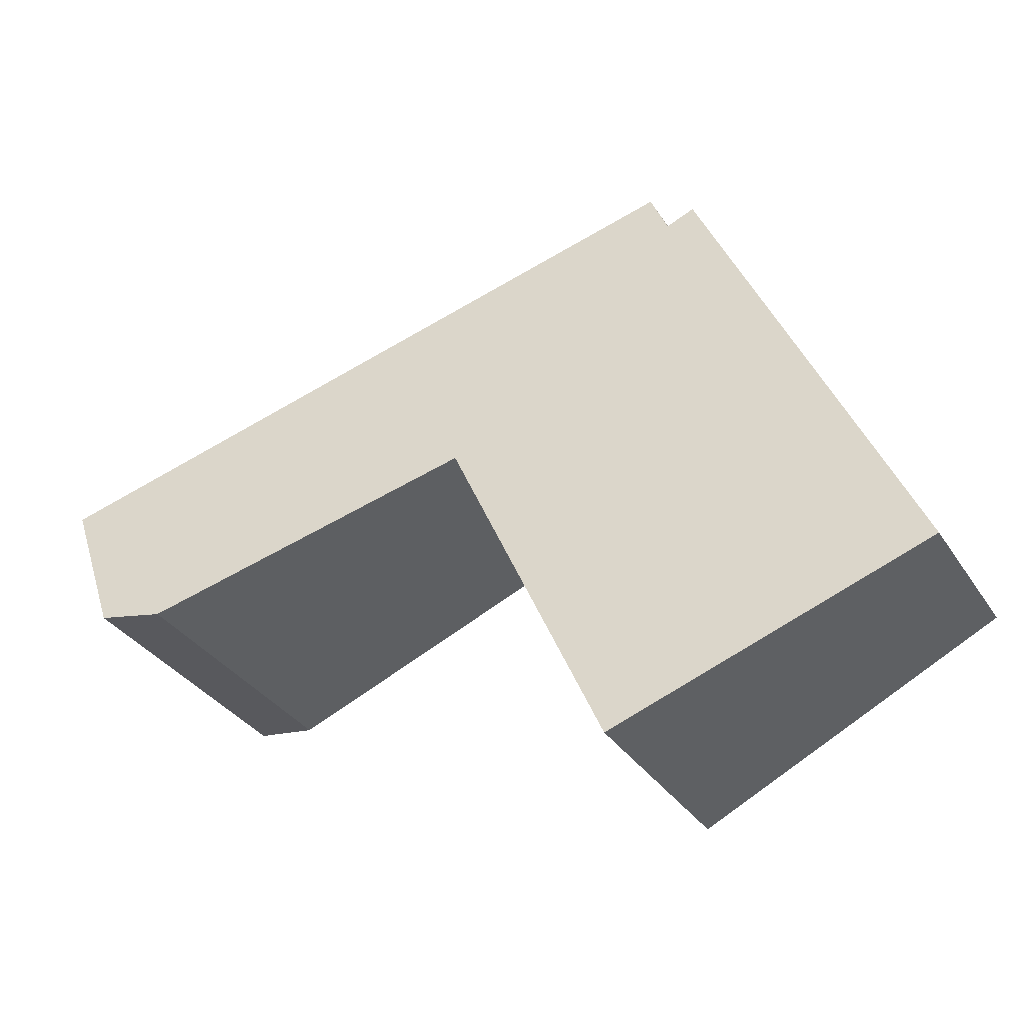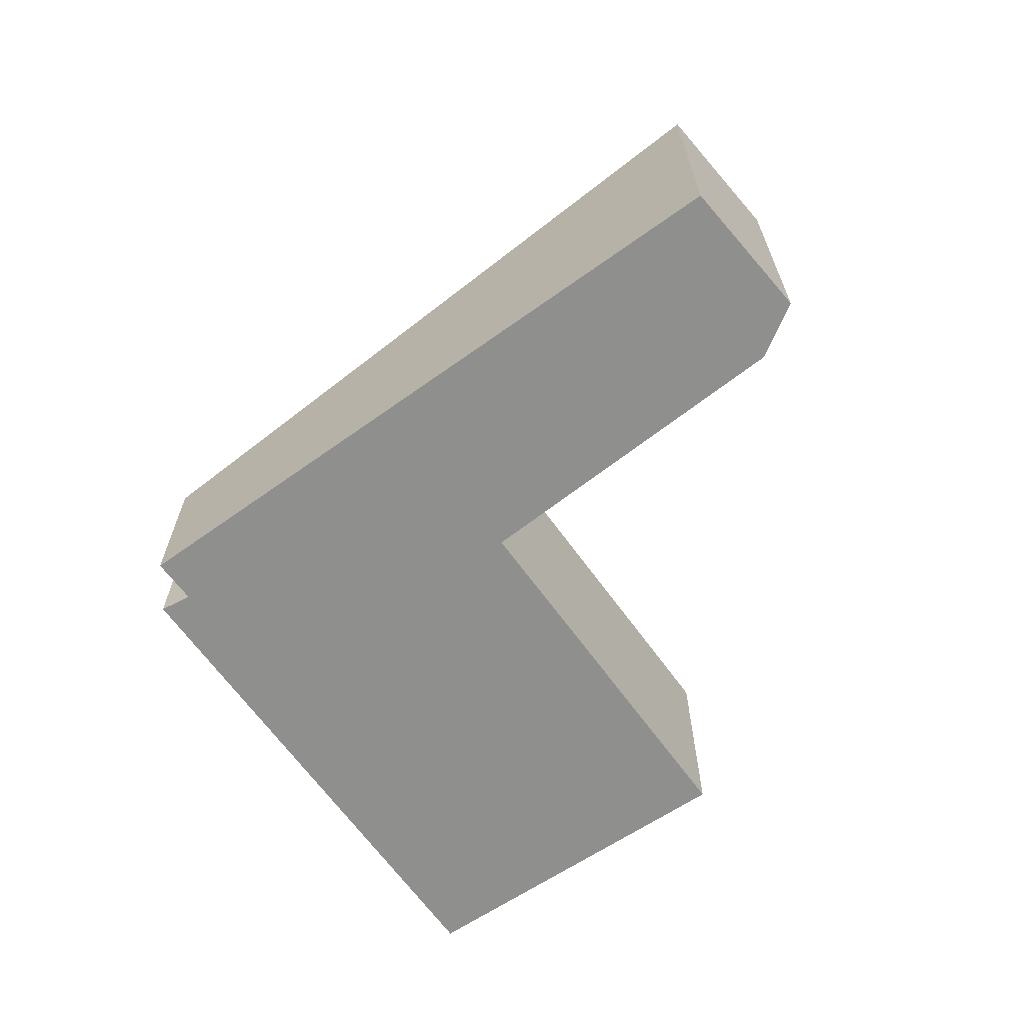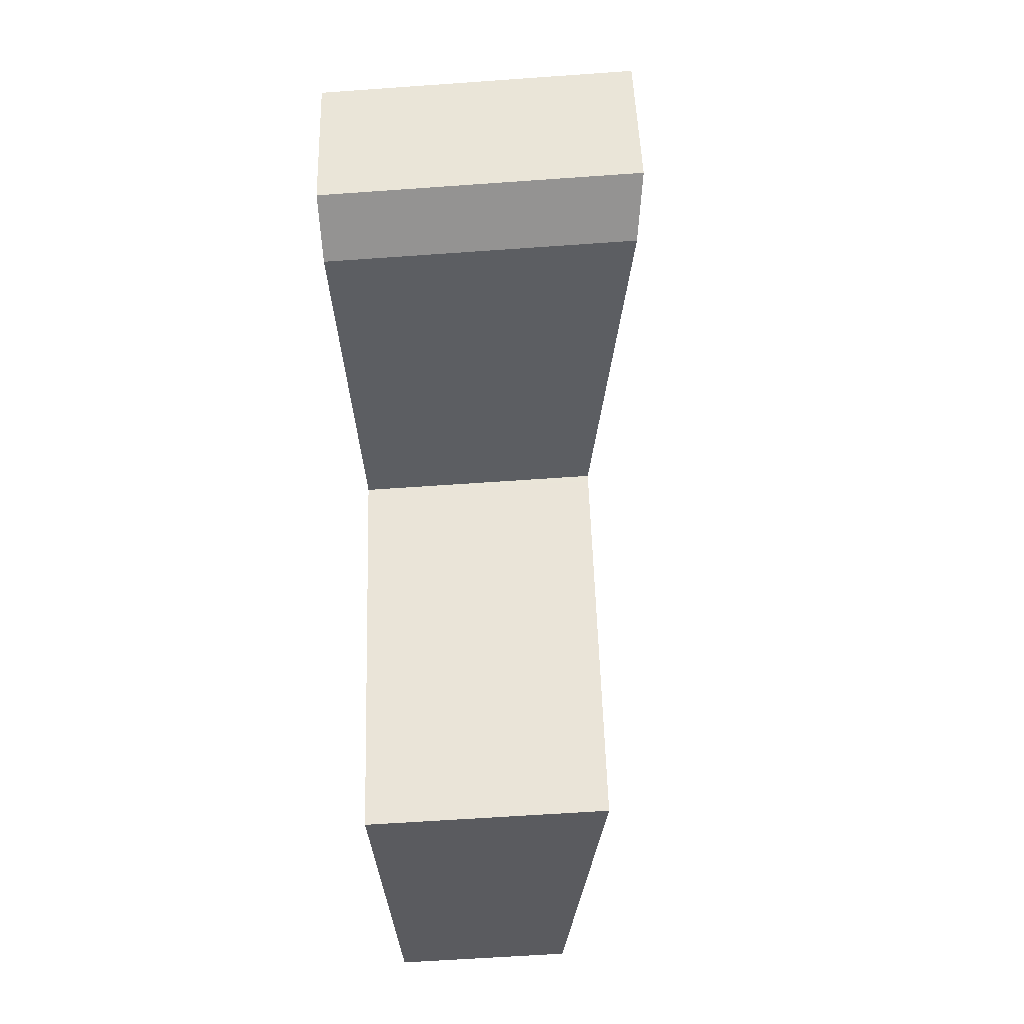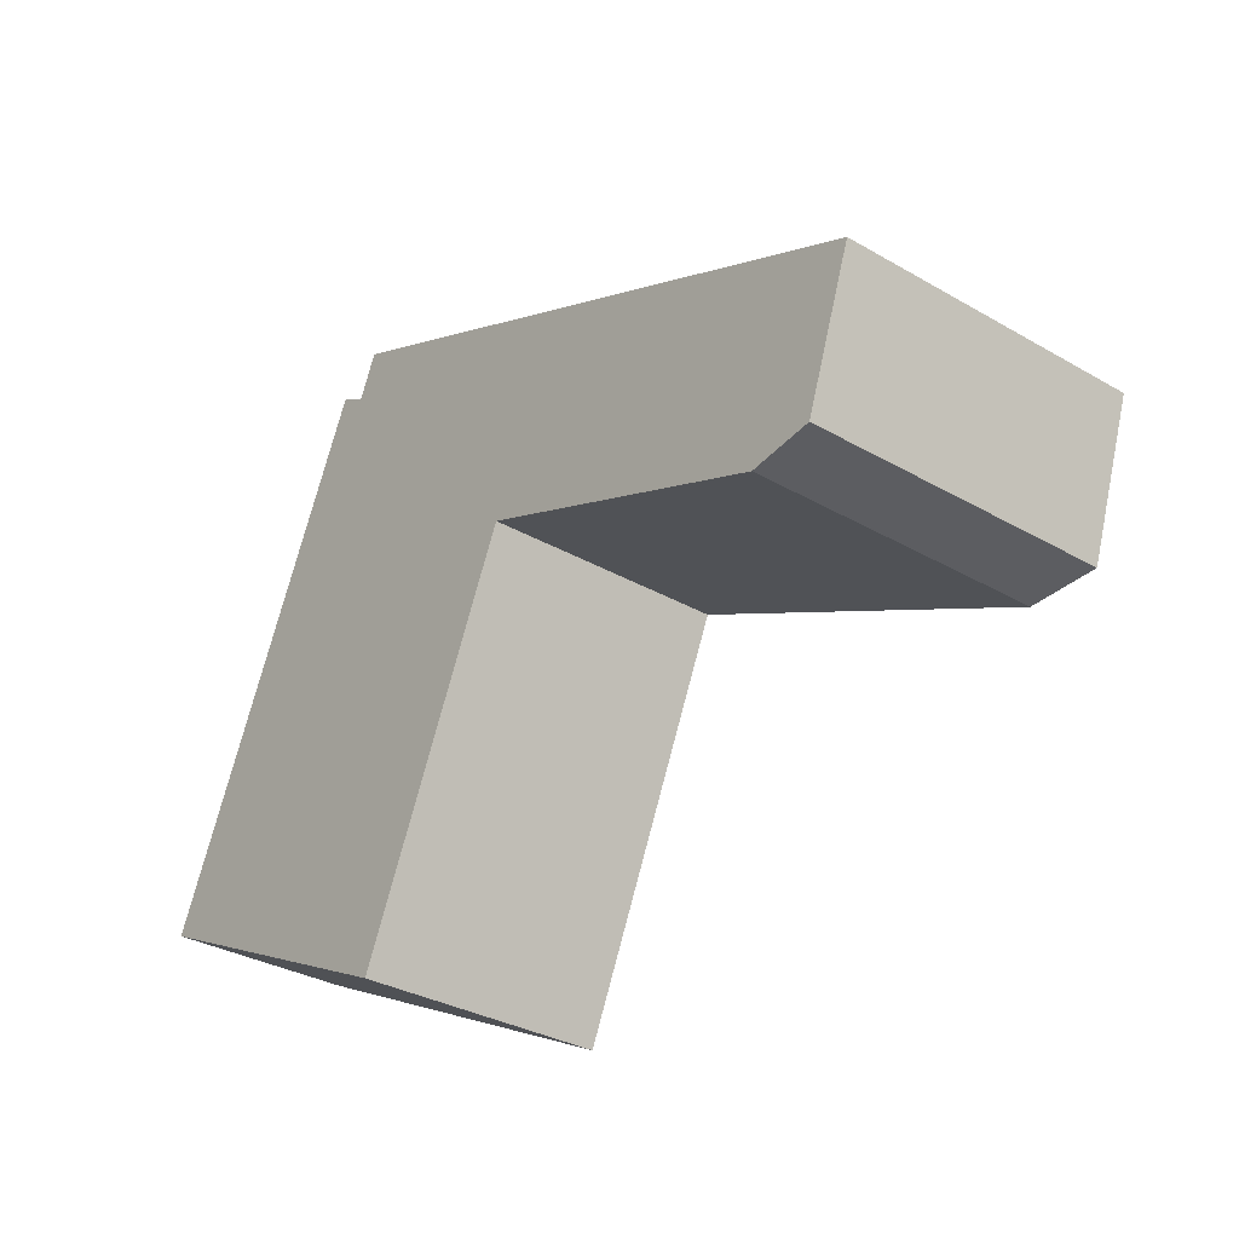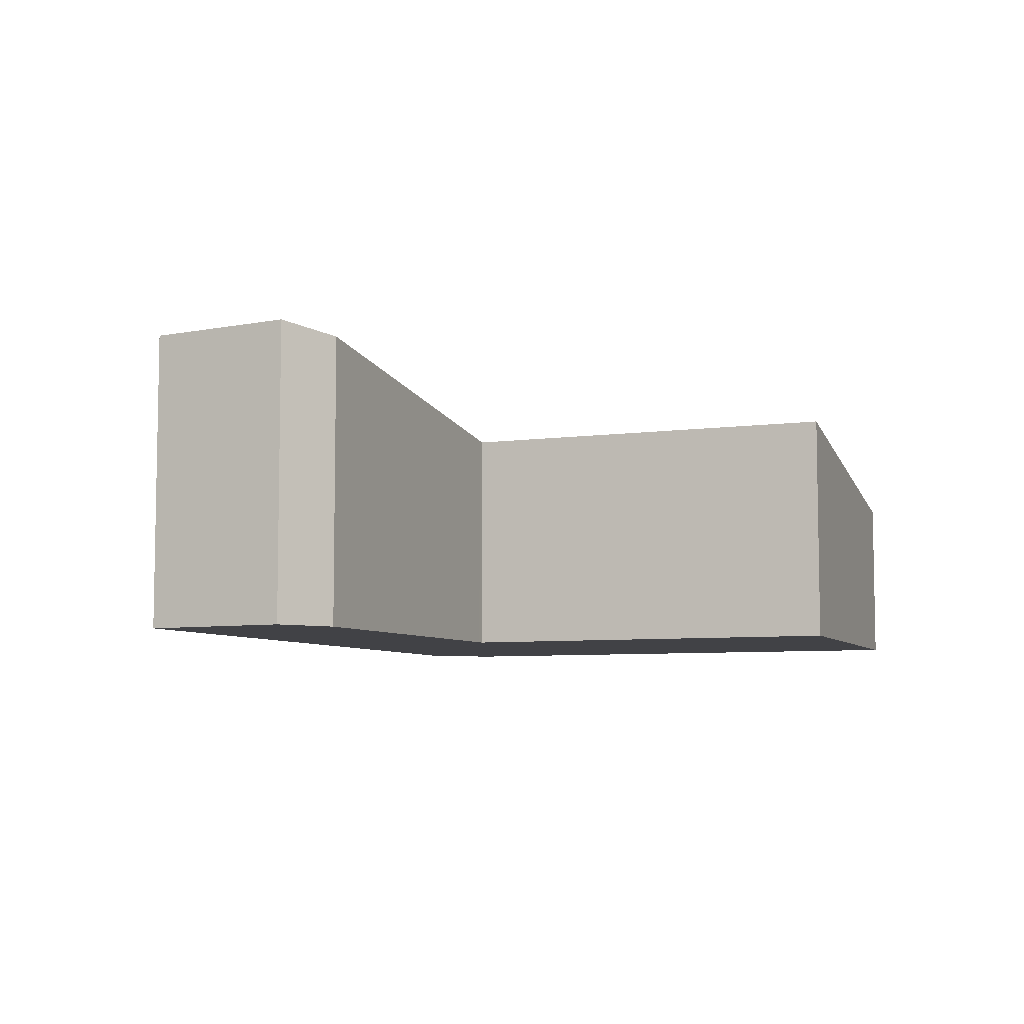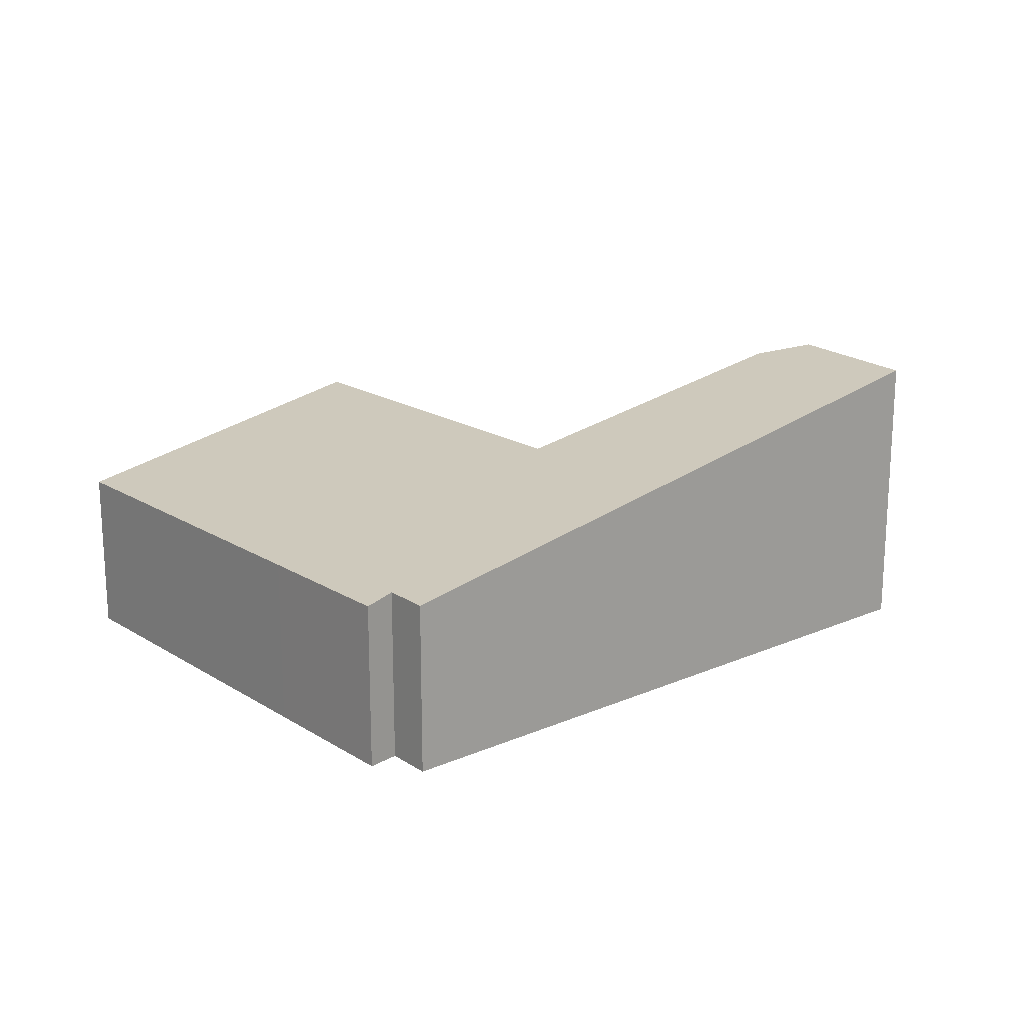
<metadata>
{"format":"obj","ext":"obj","renderer":"f3d","projection":"perspective","resolution":1024,"background":"white","views":[{"elev":-33.6,"azim":-151.8,"up":"+Z"},{"elev":-65.3,"azim":60.0,"up":"+Y"},{"elev":-59.6,"azim":94.2,"up":"+Z"},{"elev":-32.6,"azim":51.3,"up":"+Z"},{"elev":-6.7,"azim":136.3,"up":"+Y"},{"elev":18.3,"azim":-15.7,"up":"+Y"}]}
</metadata>
<code>
v  3.509 2.721 7.673
v  3.946 2.81 7.398
v  2.477 2.721 5.417
v  0 2.721 1.666e-16
v  7.504 3.676 3.124
v  4.986 3.682 -2.457
v  7.551 3.676 3.229
v  8.922 3.694 5.982
v  4.242 2.807 8.082
v  7.646 3.694 3.191
v  13.6 4.765 1.318
v  12.61 4.617 1.19
v  14.38 4.728 3.532
v  13.6 -8.07e-17 1.318
v  12.61 -7.287e-17 1.19
v  7.646 -1.954e-16 3.191
v  7.551 -1.977e-16 3.229
v  4.986 1.504e-16 -2.457
v  7.504 -1.913e-16 3.124
v  0 0 0
v  2.477 -3.317e-16 5.417
v  3.509 -4.698e-16 7.673
v  3.946 -4.53e-16 7.398
v  4.242 -4.949e-16 8.082
v  8.922 -3.663e-16 5.982
v  14.38 -2.163e-16 3.532
g defaultobject
f 1 2 3
f 4 5 6
f 5 4 3
f 5 3 7
f 7 3 8
f 8 3 2
f 8 2 9
f 10 11 12
f 11 10 13
f 13 10 8
f 8 10 7
f 14 12 11
f 12 14 15
f 15 10 12
f 10 15 16
f 10 16 7
f 7 16 17
f 17 5 7
f 5 17 6
f 6 17 18
f 18 17 19
f 18 4 6
f 4 18 20
f 20 3 4
f 3 20 21
f 3 21 1
f 1 21 22
f 23 9 2
f 9 23 24
f 1 23 2
f 23 1 22
f 24 8 9
f 8 24 25
f 8 25 13
f 13 25 26
f 13 14 11
f 14 13 26
f 18 21 20
f 21 18 22
f 22 18 23
f 23 18 24
f 24 18 17
f 24 17 25
f 17 18 19
f 25 17 16
f 25 16 15
f 25 15 26
f 26 15 14

</code>
